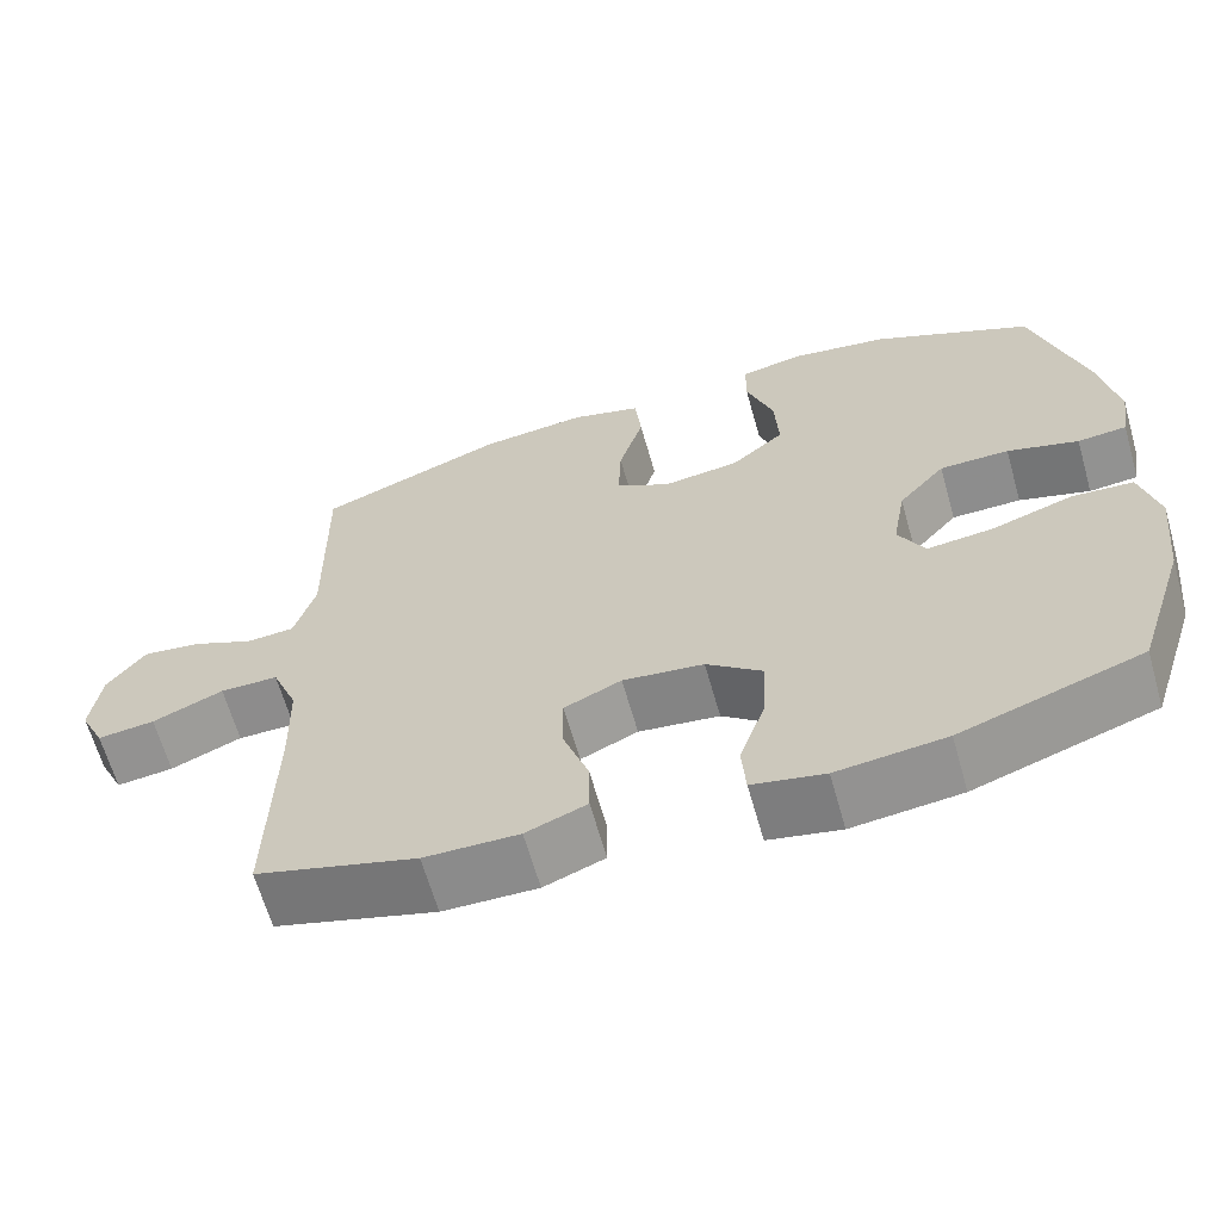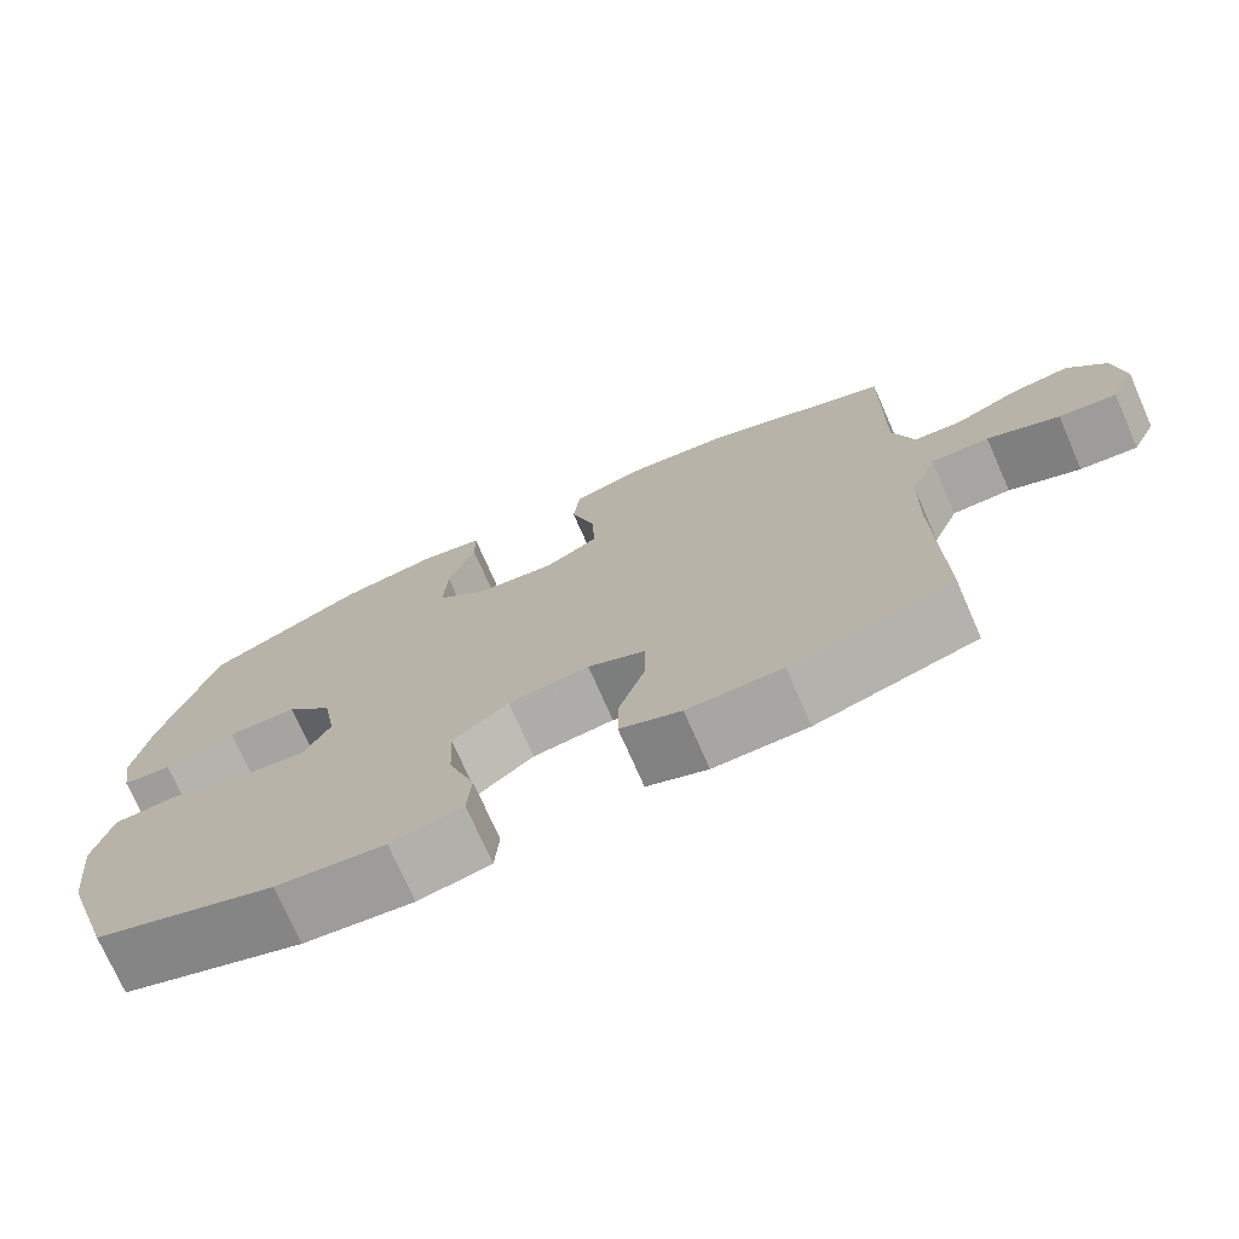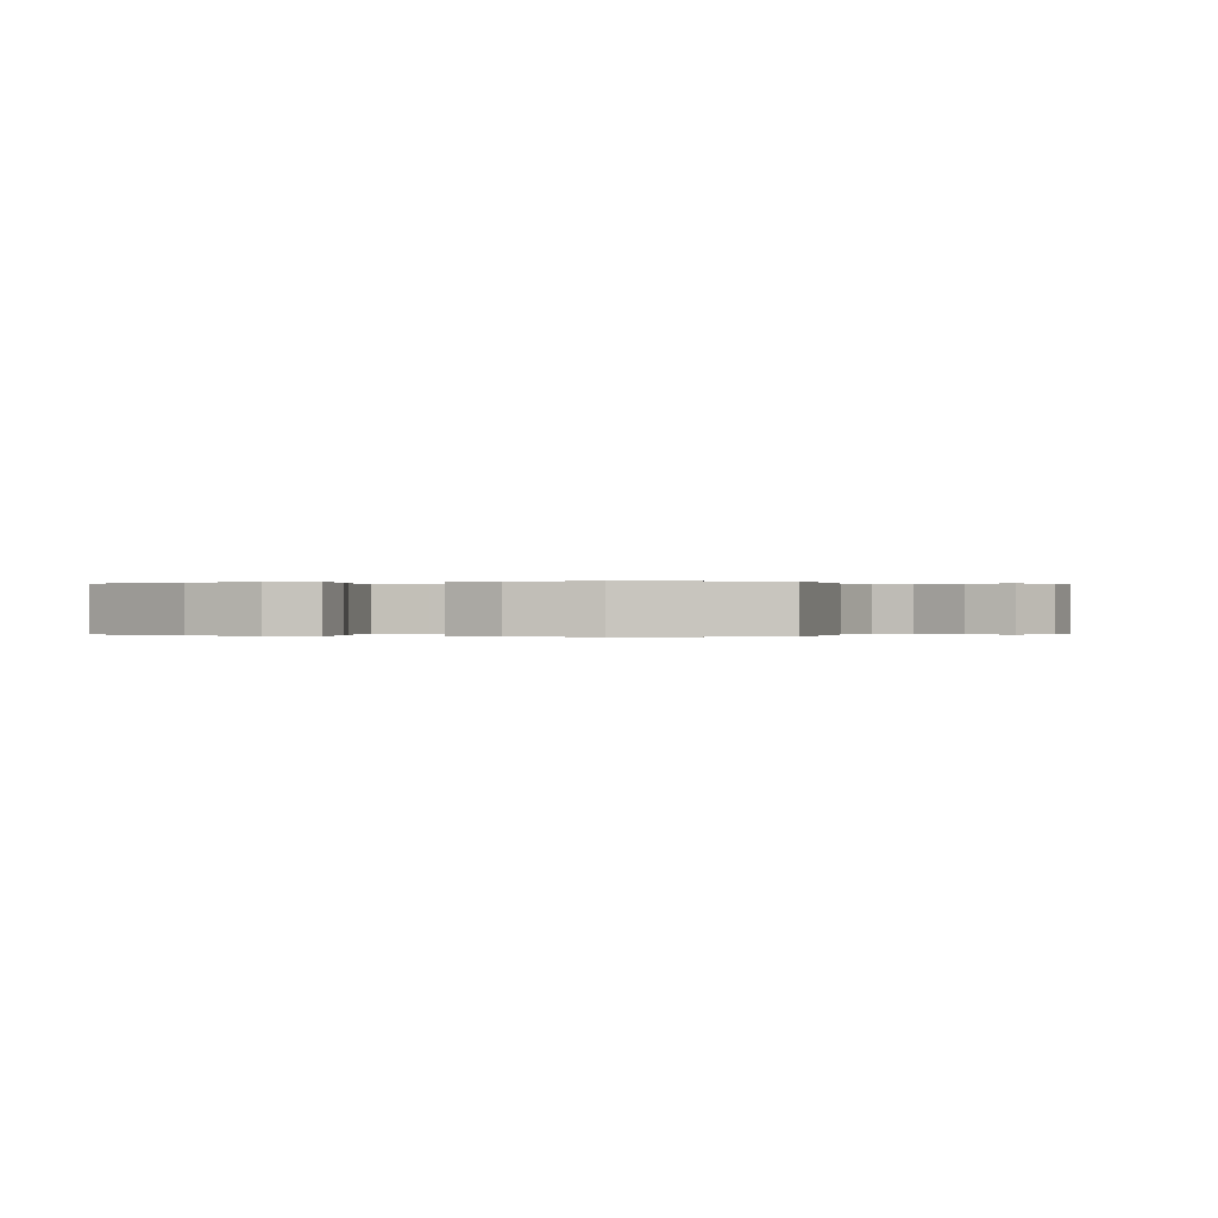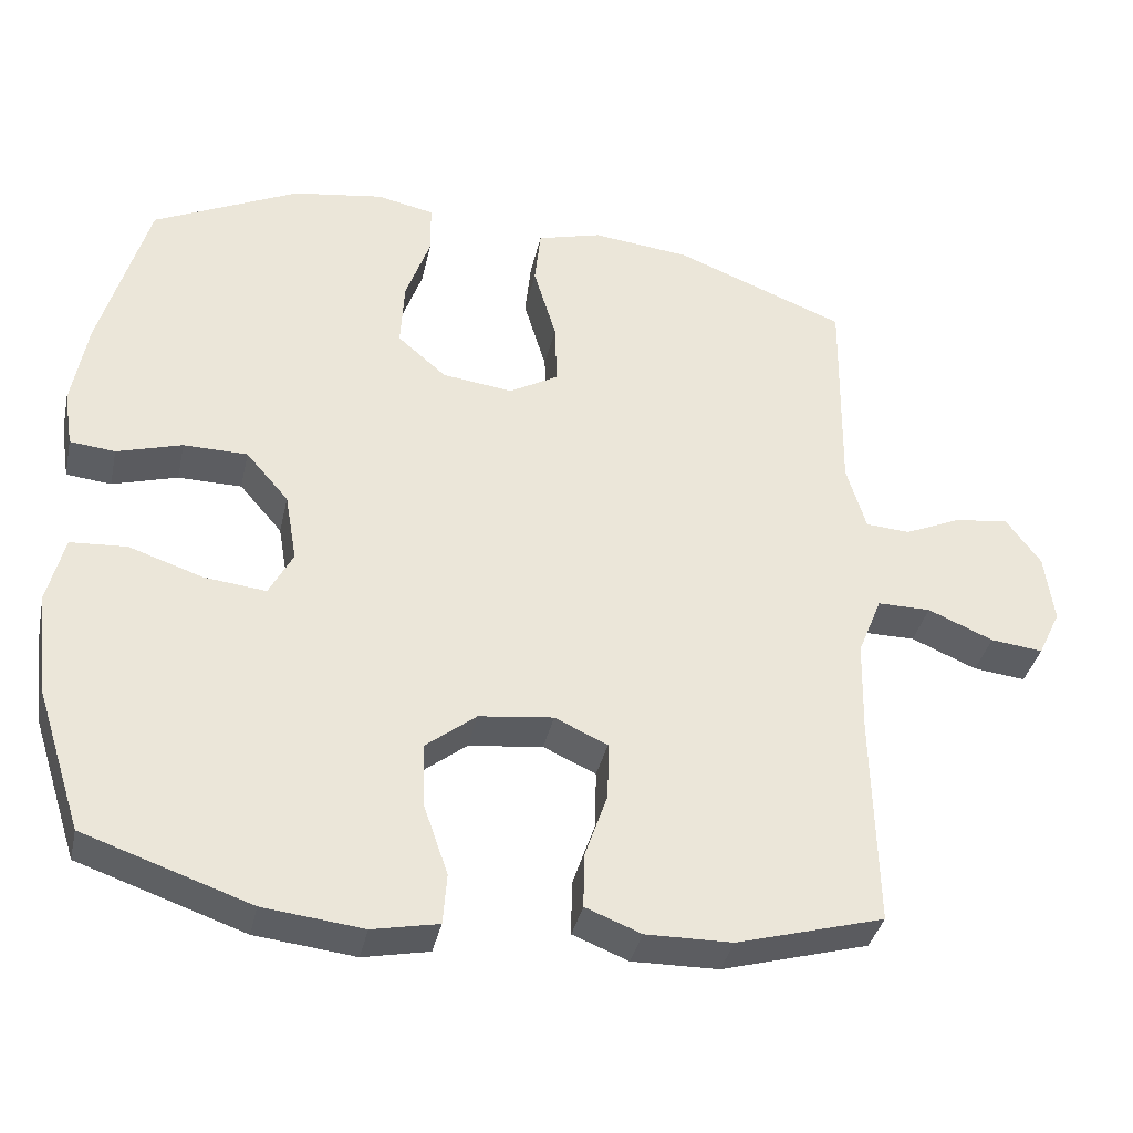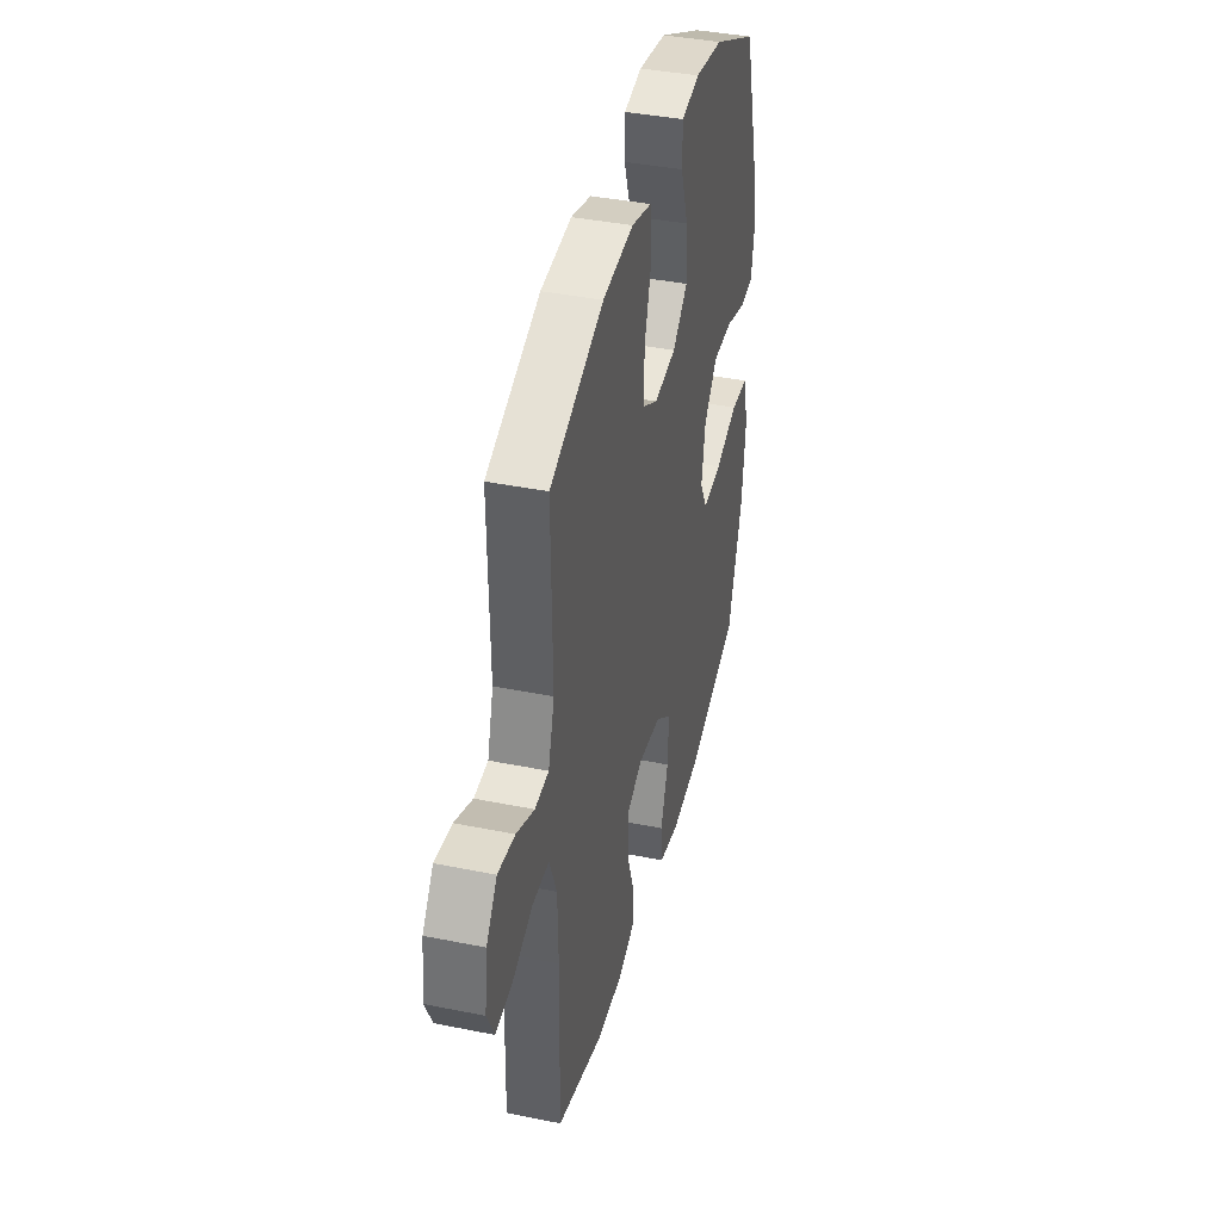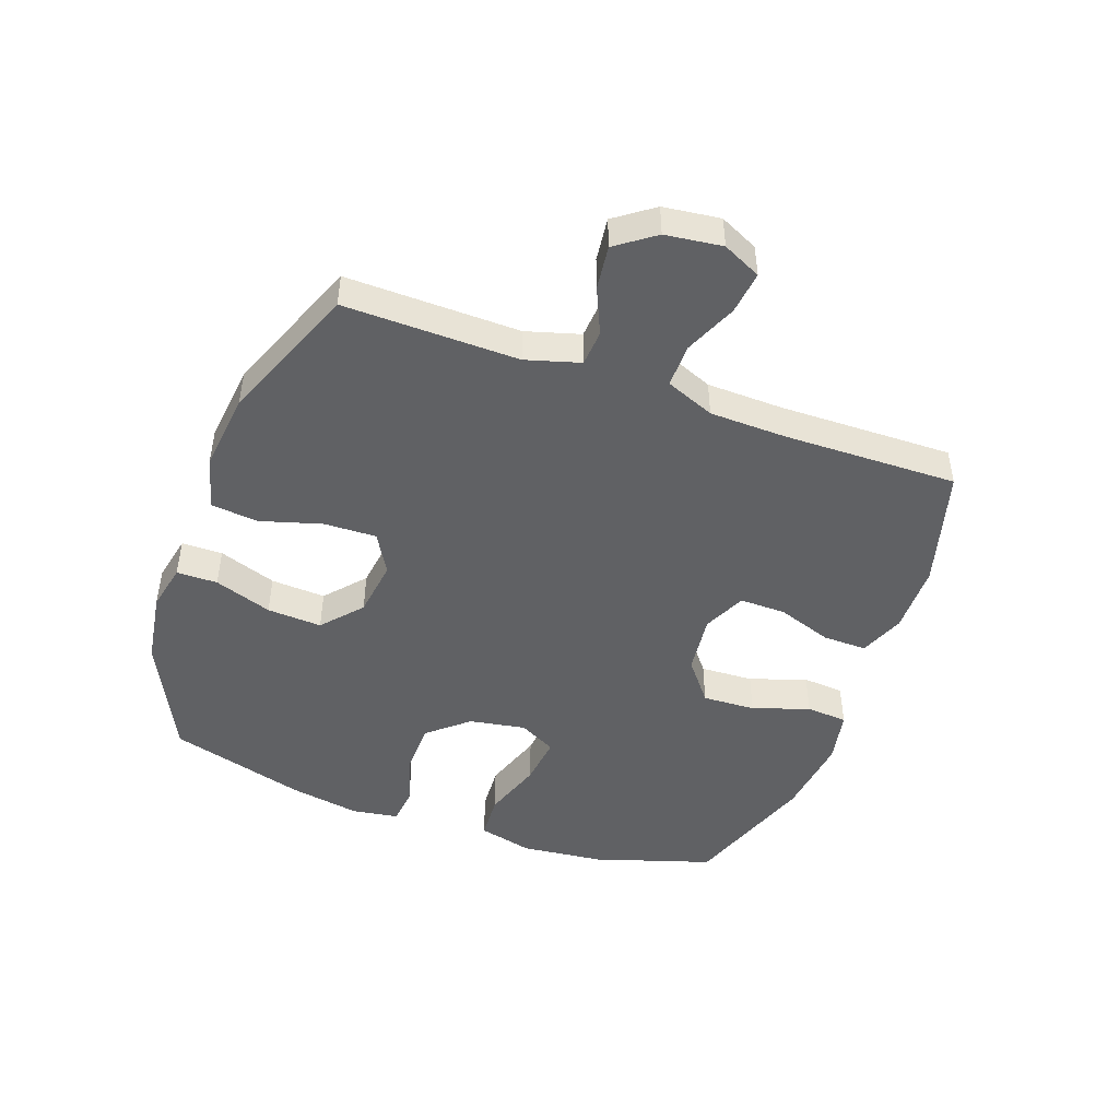
<metadata>
{"format":"obj","ext":"obj","renderer":"f3d","projection":"perspective","resolution":1024,"background":"white","views":[{"elev":-64.3,"azim":-164.1,"up":"+Z"},{"elev":-73.8,"azim":23.7,"up":"+Z"},{"elev":-0.0,"azim":16.9,"up":"+Y"},{"elev":-36.9,"azim":-12.3,"up":"+Z"},{"elev":39.8,"azim":104.1,"up":"+Z"},{"elev":-46.8,"azim":70.0,"up":"+Y"}]}
</metadata>
<code>
v -0.5 0.07 0.5
v -0.306 0.07 0.594
v -0.185 0.07 0.613
v -0.108 0.07 0.597
v -0.107 0.07 0.53
v -0.14 0.07 0.435
v -0.145 0.07 0.345
v -0.08 0.07 0.289
v 0.014 0.07 0.277
v 0.08 0.07 0.315
v 0.077 0.07 0.401
v 0.047 0.07 0.502
v 0.055 0.07 0.579
v 0.141 0.07 0.603
v 0.272 0.07 0.589
v 0.5 0.07 0.5
v 0.496 0.07 0.214
v 0.522 0.07 0.126
v 0.581 0.07 0.122
v 0.657 0.07 0.156
v 0.729 0.07 0.165
v 0.775 0.07 0.102
v 0.787 0.07 0.009
v 0.757 0.07 -0.054
v 0.687 0.07 -0.046
v 0.6 0.07 -0.009
v 0.529 0.07 -0.009
v 0.497 0.07 -0.089
v 0.494 0.07 -0.214
v 0.5 0.07 -0.5
v 0.304 0.07 -0.556
v 0.189 0.07 -0.558
v 0.115 0.07 -0.529
v 0.116 0.07 -0.457
v 0.147 0.07 -0.367
v 0.148 0.07 -0.291
v 0.078 0.07 -0.259
v -0.021 0.07 -0.271
v -0.089 0.07 -0.325
v -0.085 0.07 -0.412
v -0.053 0.07 -0.505
v -0.058 0.07 -0.573
v -0.146 0.07 -0.591
v -0.279 0.07 -0.576
v -0.5 0.07 -0.5
v -0.562 0.07 -0.307
v -0.577 0.07 -0.171
v -0.555 0.07 -0.081
v -0.48 0.07 -0.076
v -0.381 0.07 -0.109
v -0.299 0.07 -0.118
v -0.267 0.07 -0.057
v -0.283 0.07 0.035
v -0.34 0.07 0.101
v -0.425 0.07 0.102
v -0.512 0.07 0.076
v -0.572 0.07 0.082
v -0.584 0.07 0.158
v -0.564 0.07 0.274
v -0.5 0 0.5
v -0.306 0 0.594
v -0.185 0 0.613
v -0.108 0 0.597
v -0.107 0 0.53
v -0.14 0 0.435
v -0.145 0 0.345
v -0.08 0 0.289
v 0.014 0 0.277
v 0.08 0 0.315
v 0.077 0 0.401
v 0.047 0 0.502
v 0.055 0 0.579
v 0.141 0 0.603
v 0.272 0 0.589
v 0.5 0 0.5
v 0.496 0 0.214
v 0.522 0 0.126
v 0.581 0 0.122
v 0.657 0 0.156
v 0.729 0 0.165
v 0.775 0 0.102
v 0.787 0 0.009
v 0.757 0 -0.054
v 0.687 0 -0.046
v 0.6 0 -0.009
v 0.529 0 -0.009
v 0.497 0 -0.089
v 0.494 0 -0.214
v 0.5 0 -0.5
v 0.304 0 -0.556
v 0.189 0 -0.558
v 0.115 0 -0.529
v 0.116 0 -0.457
v 0.147 0 -0.367
v 0.148 0 -0.291
v 0.078 0 -0.259
v -0.021 0 -0.271
v -0.089 0 -0.325
v -0.085 0 -0.412
v -0.053 0 -0.505
v -0.058 0 -0.573
v -0.146 0 -0.591
v -0.279 0 -0.576
v -0.5 0 -0.5
v -0.562 0 -0.307
v -0.577 0 -0.171
v -0.555 0 -0.081
v -0.48 0 -0.076
v -0.381 0 -0.109
v -0.299 0 -0.118
v -0.267 0 -0.057
v -0.283 0 0.035
v -0.34 0 0.101
v -0.425 0 0.102
v -0.512 0 0.076
v -0.572 0 0.082
v -0.584 0 0.158
v -0.564 0 0.274
f 55 56 57 58
f 54 55 58 59
f 47 48 49 50
f 47 50 51
f 46 47 51
f 45 46 51
f 44 45 51
f 43 44 51 52
f 40 41 42 43
f 39 40 43 52
f 32 33 34 35
f 32 35 36
f 29 30 31 32
f 28 29 32 36
f 27 28 36 37
f 23 24 25 26
f 23 26 27
f 22 23 27
f 19 20 21 22
f 18 19 22 27
f 17 18 27 37
f 11 12 13 14
f 10 11 14 15
f 3 4 5 6
f 3 6 7
f 2 3 7
f 54 59 1 2
f 53 54 2 7
f 38 39 52 53
f 38 53 7 8
f 37 38 8 9
f 17 37 9 10
f 10 15 16 17
f 117 116 115 114
f 118 117 114 113
f 109 108 107 106
f 110 109 106
f 110 106 105
f 110 105 104
f 110 104 103
f 111 110 103 102
f 102 101 100 99
f 111 102 99 98
f 94 93 92 91
f 95 94 91
f 91 90 89 88
f 95 91 88 87
f 96 95 87 86
f 85 84 83 82
f 86 85 82
f 86 82 81
f 81 80 79 78
f 86 81 78 77
f 96 86 77 76
f 73 72 71 70
f 74 73 70 69
f 65 64 63 62
f 66 65 62
f 66 62 61
f 61 60 118 113
f 66 61 113 112
f 112 111 98 97
f 67 66 112 97
f 68 67 97 96
f 69 68 96 76
f 76 75 74 69
f 1 60 61 2
f 2 61 62 3
f 3 62 63 4
f 4 63 64 5
f 5 64 65 6
f 6 65 66 7
f 7 66 67 8
f 8 67 68 9
f 9 68 69 10
f 10 69 70 11
f 11 70 71 12
f 12 71 72 13
f 13 72 73 14
f 14 73 74 15
f 15 74 75 16
f 16 75 76 17
f 17 76 77 18
f 18 77 78 19
f 19 78 79 20
f 20 79 80 21
f 21 80 81 22
f 22 81 82 23
f 23 82 83 24
f 24 83 84 25
f 25 84 85 26
f 26 85 86 27
f 27 86 87 28
f 28 87 88 29
f 29 88 89 30
f 30 89 90 31
f 31 90 91 32
f 32 91 92 33
f 33 92 93 34
f 34 93 94 35
f 35 94 95 36
f 36 95 96 37
f 37 96 97 38
f 38 97 98 39
f 39 98 99 40
f 40 99 100 41
f 41 100 101 42
f 42 101 102 43
f 43 102 103 44
f 44 103 104 45
f 45 104 105 46
f 46 105 106 47
f 47 106 107 48
f 48 107 108 49
f 49 108 109 50
f 50 109 110 51
f 51 110 111 52
f 52 111 112 53
f 53 112 113 54
f 54 113 114 55
f 55 114 115 56
f 56 115 116 57
f 57 116 117 58
f 58 117 118 59
f 59 118 60 1

</code>
